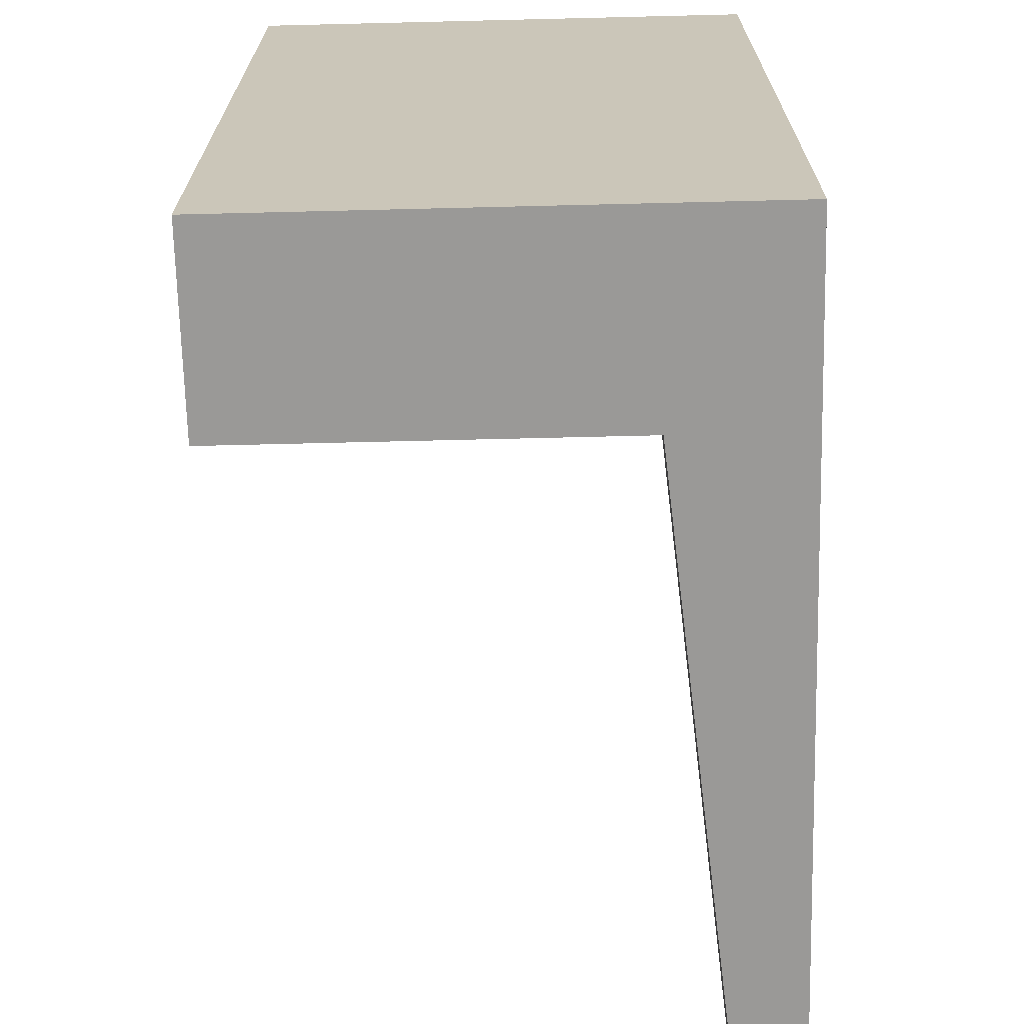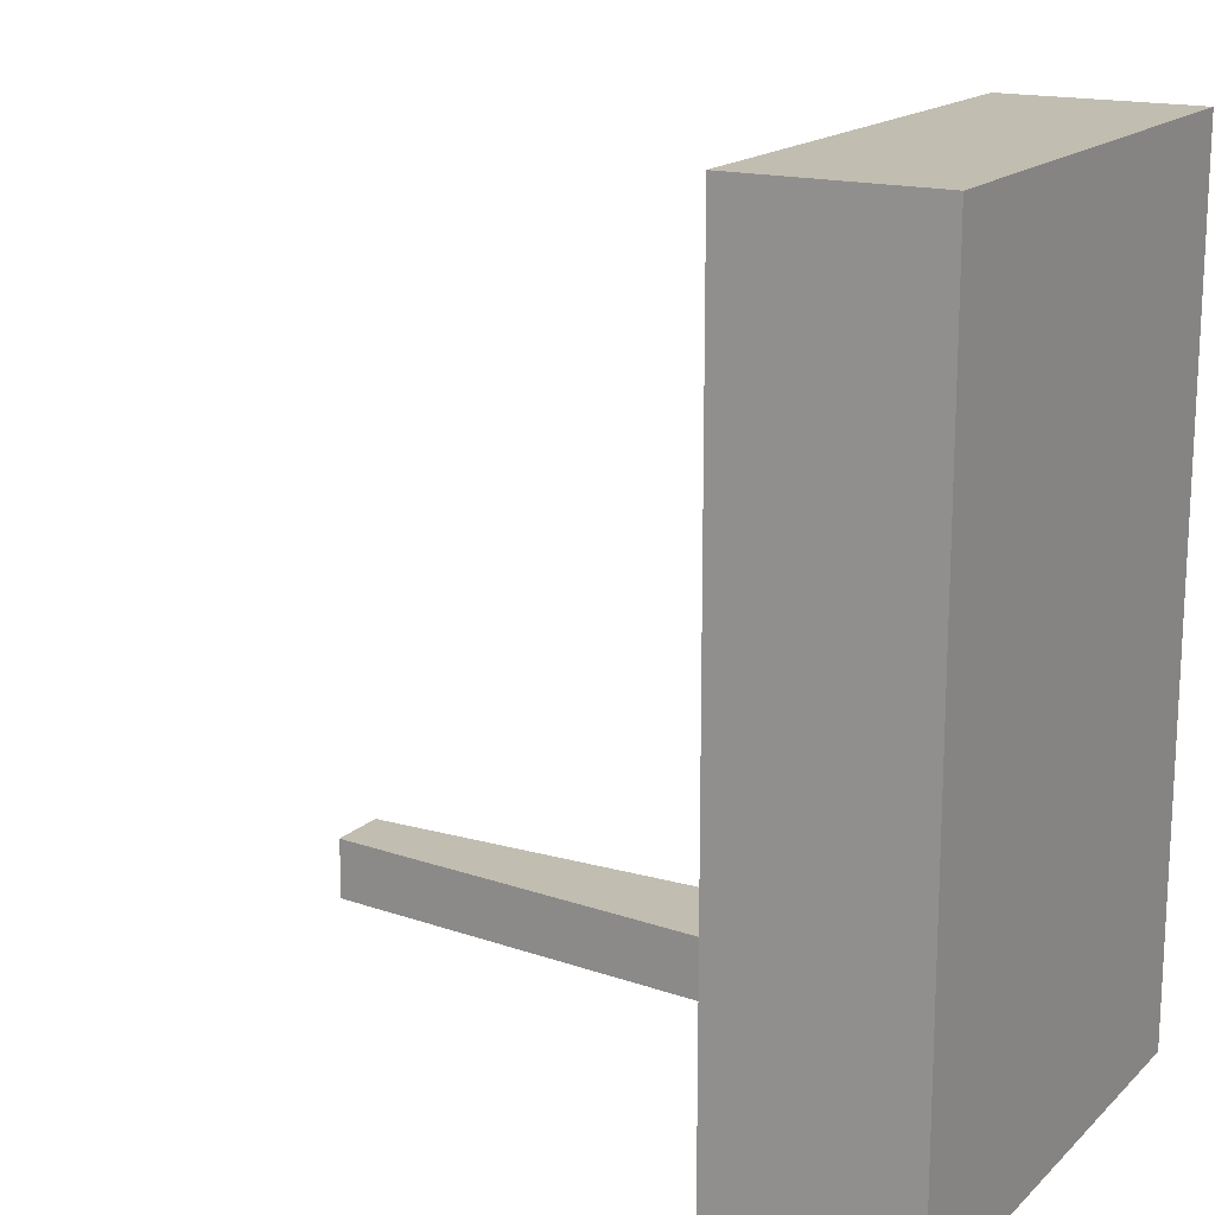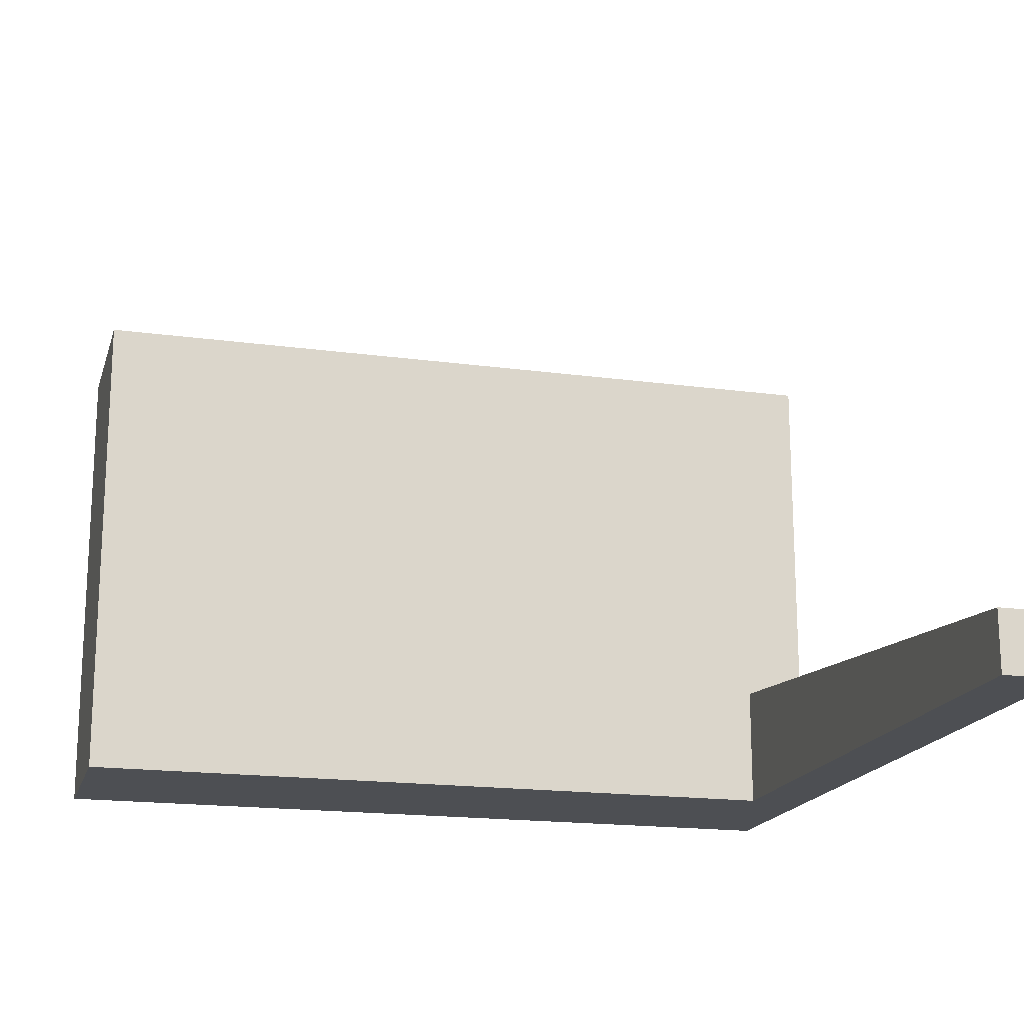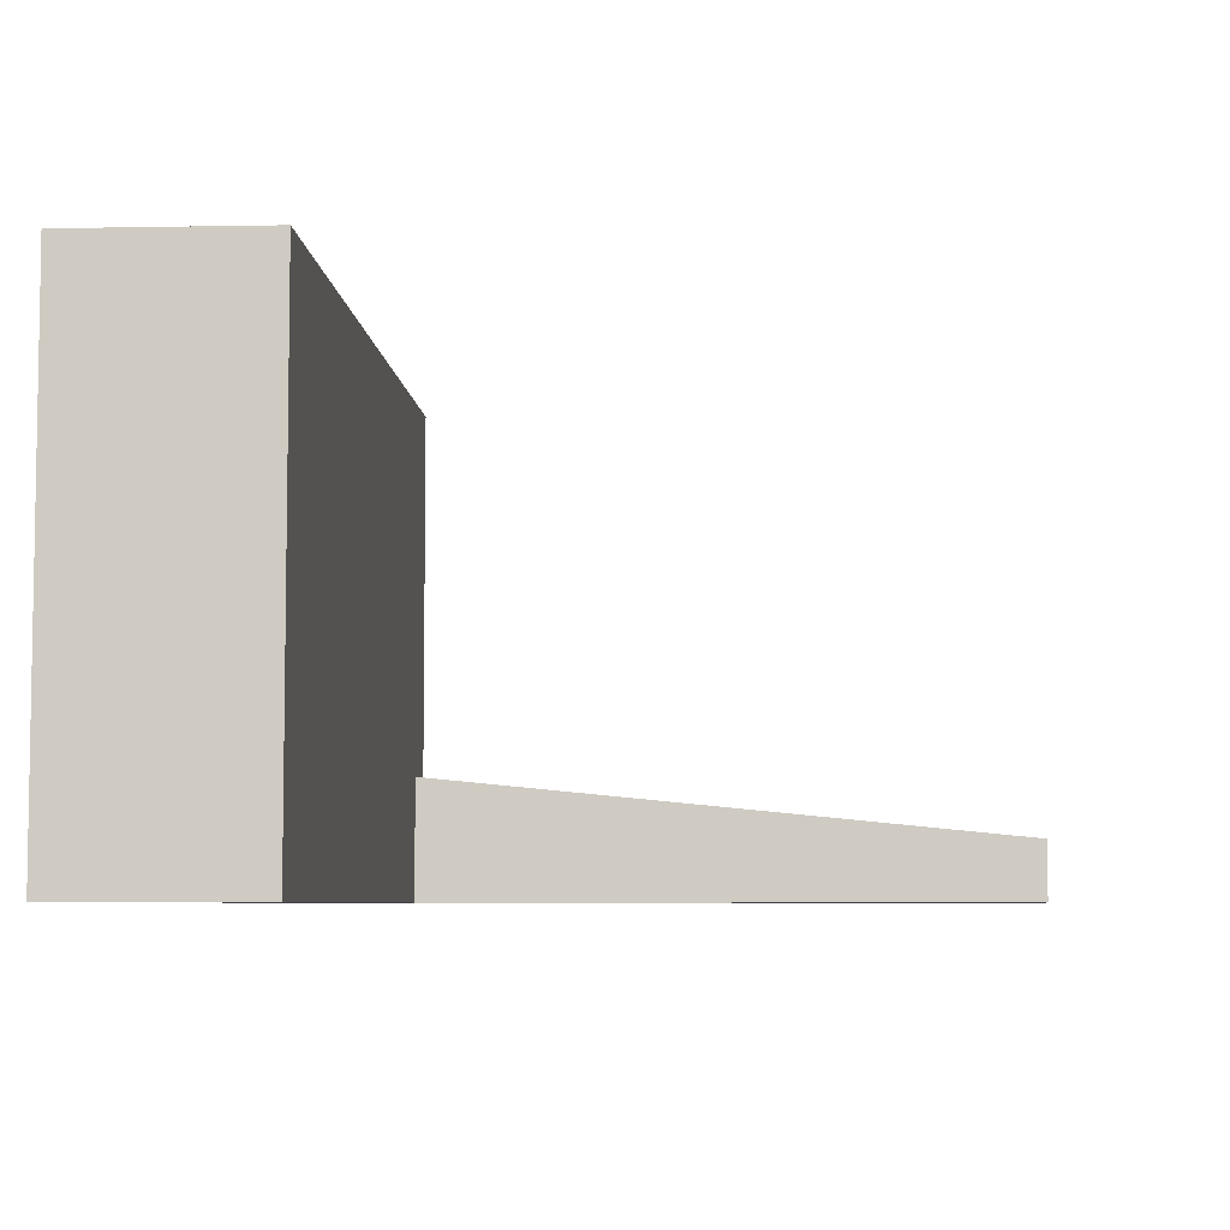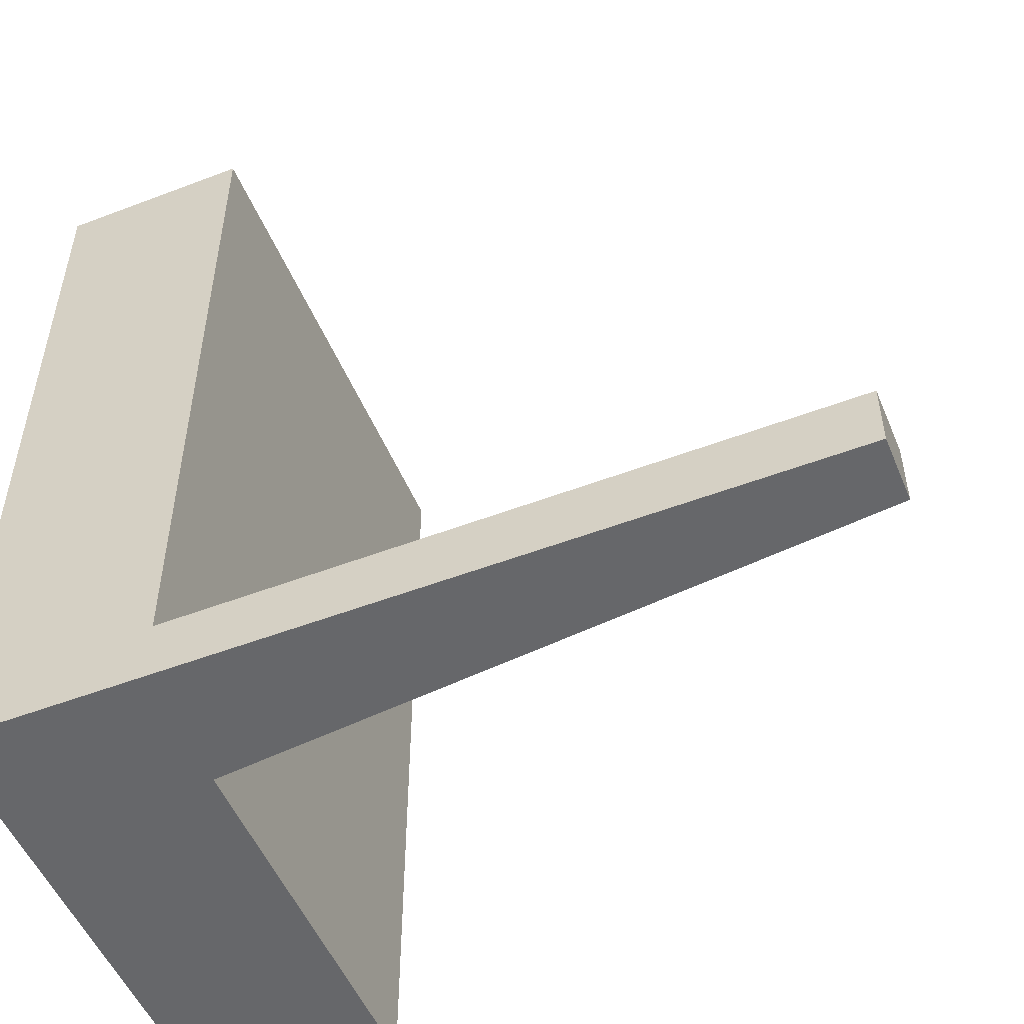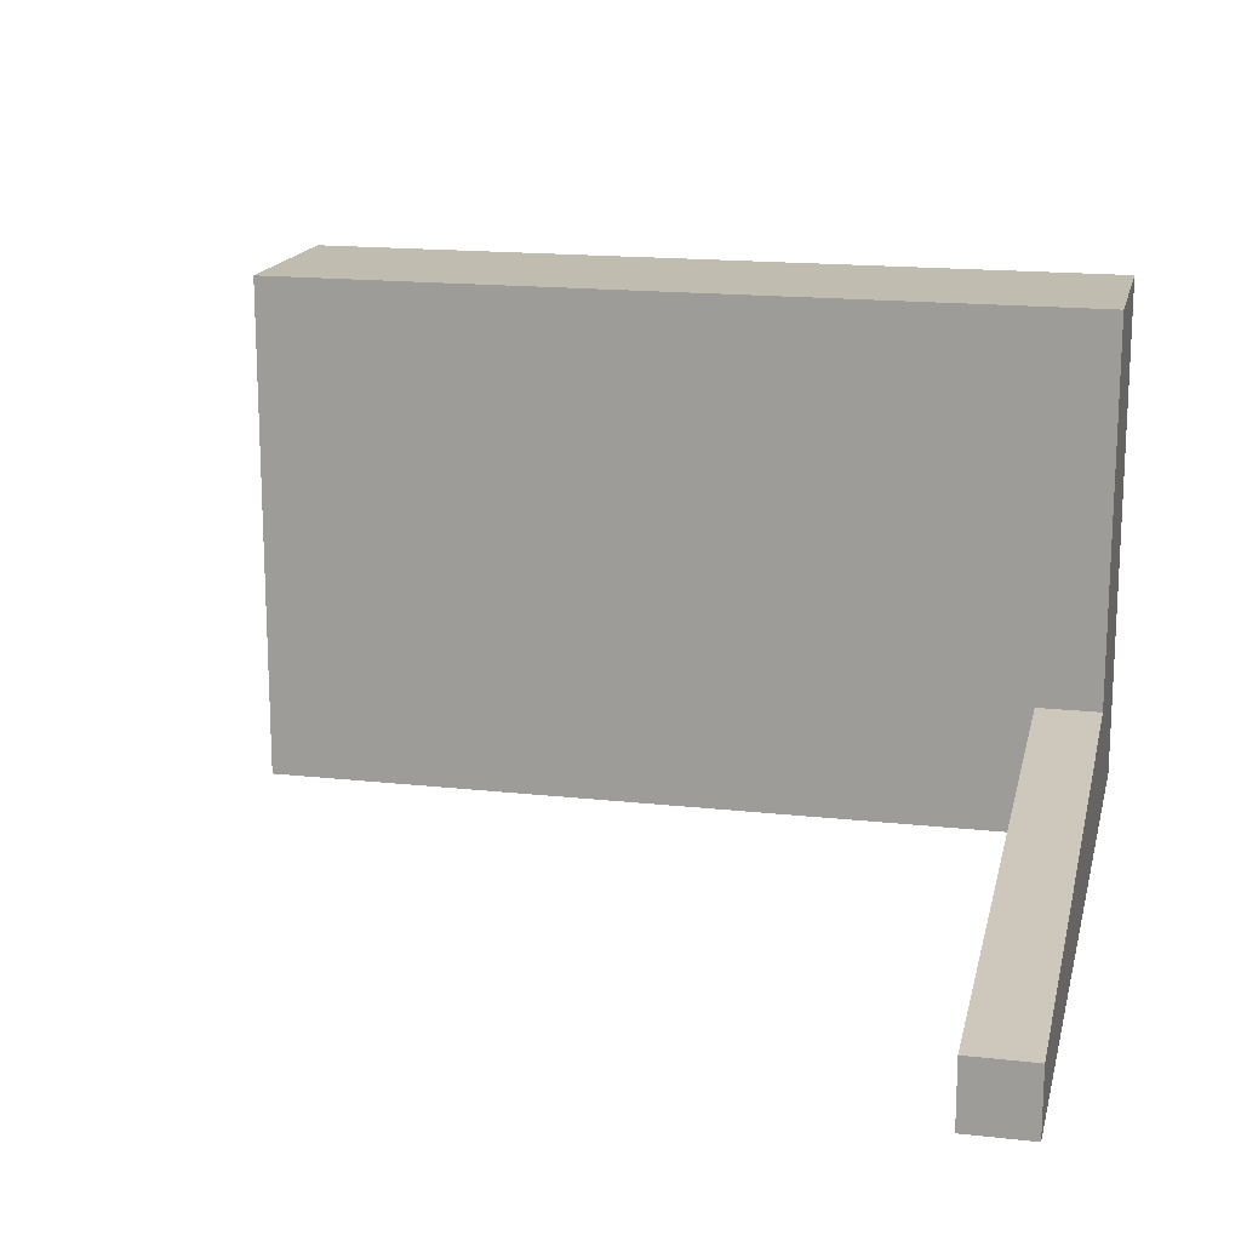
<metadata>
{"format":"obj","ext":"obj","renderer":"f3d","projection":"perspective","resolution":1024,"background":"white","views":[{"elev":-68.9,"azim":-88.6,"up":"+Z"},{"elev":16.7,"azim":-150.4,"up":"+Z"},{"elev":-17.8,"azim":75.0,"up":"+Y"},{"elev":-6.0,"azim":3.2,"up":"+Y"},{"elev":-52.1,"azim":22.4,"up":"+Z"},{"elev":16.6,"azim":102.9,"up":"+Y"}]}
</metadata>
<code>
g pb_Mesh483202
v 0 0 0
v -10 0 0
v 0 1 0
v -10 2 0
v -13 0 0
v -13 0 -1
v -13 1 0
v -13 1 -1
v -10 0 -1
v 0 0 -1
v -10 2 -1
v 0 1 -1
v 0 0 -1
v 0 0 0
v 0 1 -1
v 0 1 0
v 0 1 0
v -10 2 0
v 0 1 -1
v -10 2 -1
v 0 0 -1
v -10 0 -1
v 0 0 0
v -10 0 0
v -13 0 0
v -13 0 -1
v -10 1 12
v -10 0 12
v -13 1 12
v -13 0 12
v -13 0 -1
v -13 1 -1
v -10 8 -1
v -10 8 0
v -13 8 -1
v -13 8 0
v -10 2 -1
v -10 2 0
v -10 8 -1
v -10 8 0
v -13 8 -1
v -10 8 -1
v -10 8 12
v -13 8 12
v -13 8 0
v -13 8 -1
v -10 0 12
v -13 0 12
v -10 8 12
v -10 1 12
v -13 1 12
v -13 8 12
v -13 8 12
v -10 8 12
v -10 0 0
v -10 0 12
v -13 0 12
g pb_Mesh483202_0
f 3 2 1
f 3 4 2
f 7 6 5
f 7 8 6
f 11 10 9
f 11 12 10
f 15 14 13
f 15 16 14
f 19 18 17
f 19 20 18
f 23 22 21
f 23 24 22
f 25 22 24
f 25 26 22
f 29 28 27
f 29 30 28
f 31 11 9
f 31 32 11
f 35 34 33
f 35 36 34
f 39 38 37
f 39 40 38
f 41 11 32
f 41 42 11
f 43 29 27
f 43 44 29
f 45 8 7
f 45 46 8
f 47 25 24
f 47 48 25
f 49 38 40
f 49 50 38
f 51 45 7
f 51 52 45
f 53 34 36
f 53 54 34
f 50 55 38
f 50 56 55
f 57 7 5
f 57 51 7

</code>
